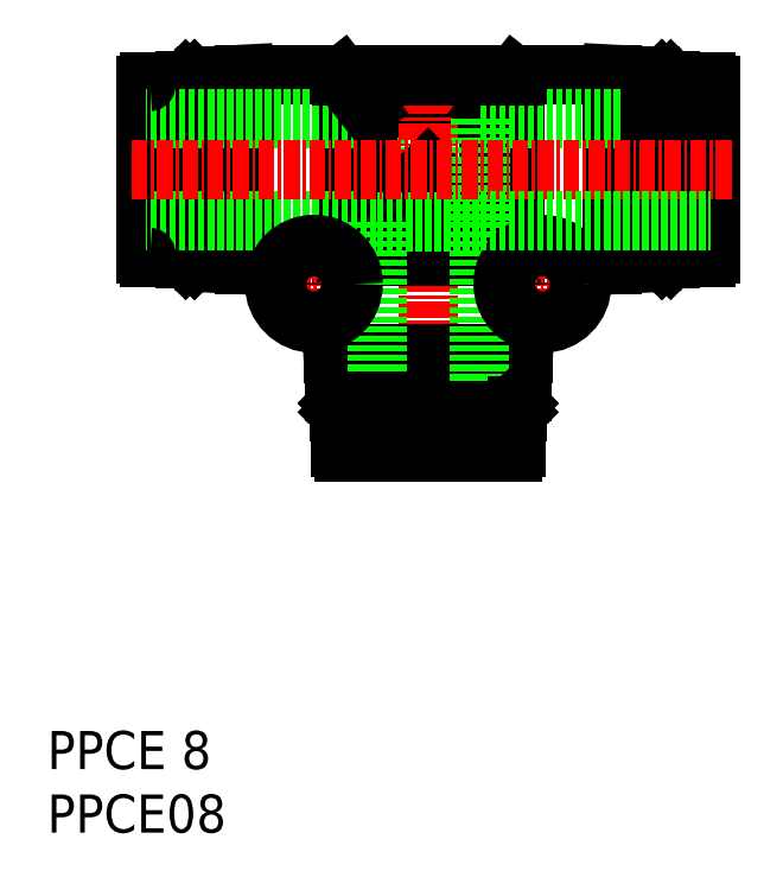
<metadata>
{"format":"dxf","ext":"dxf","renderer":"ezdxf+matplotlib","layout":"modelspace","background":"white","min_lineweight":24,"dpi":150}
</metadata>
<code>
0
SECTION
2
ENTITIES
0
INSERT
8
0
2
*U7
10
0
20
0
30
0
0
INSERT
8
0
2
*U8
10
0
20
0
30
0
0
LINE
8
0
10
36.9
20
32
30
0
11
23.1
21
32
31
0
0
LINE
8
0
10
37
20
33.63
30
0
11
23
21
33.63
31
0
0
LINE
8
0
10
37.34
20
34.7
30
0
11
22.66
21
34.7
31
0
0
LINE
8
0
10
25.9
20
48.2
30
0
11
25.9
21
56.2
31
0
0
LINE
8
0
10
9.8
20
57.1
30
0
11
10.6
21
57.1
31
0
0
LINE
8
0
10
9.8
20
47.3
30
0
11
10.6
21
47.3
31
0
0
LINE
8
0
10
7.8
20
45.6
30
0
11
7.8
21
58.8
31
0
0
LINE
8
0
10
15.5
20
44.7
30
0
11
15.5
21
59.7
31
0
0
LINE
8
0
10
8.1
20
45.3
30
0
11
9.8
21
45.3
31
0
0
LINE
8
0
10
8.1
20
59.1
30
0
11
9.8
21
59.1
31
0
0
LINE
8
0
10
9.8
20
45.3
30
0
11
9.8
21
59.1
31
0
0
LINE
8
0
10
25.2
20
47.4
30
0
11
25.2
21
57
31
0
0
LINE
8
0
10
34.8
20
47.4
30
0
11
34.8
21
57
31
0
0
LINE
8
0
10
34.8
20
57
30
0
11
25.2
21
57
31
0
0
LINE
8
0
10
22.66
20
34.7
30
0
11
22.5
21
37.7
31
0
0
LINE
8
0
10
15.5
20
44.7
30
0
11
12.5
21
44.86
31
0
0
LINE
8
0
10
37.34
20
34.7
30
0
11
37.5
21
37.7
31
0
0
LINE
8
0
10
44.5
20
44.7
30
0
11
47.5
21
44.86
31
0
0
LINE
8
0
10
15.5
20
59.7
30
0
11
12.5
21
59.54
31
0
0
LINE
8
0
10
44.5
20
59.7
30
0
11
47.5
21
59.54
31
0
0
LINE
8
0
10
44.5
20
44.7
30
0
11
44.5
21
59.7
31
0
0
LINE
8
CENTER
10
30
20
28.53
30
0
11
30
21
61.09
31
0
0
LINE
8
0
10
18.29
20
44.7
30
0
11
15.5
21
44.7
31
0
0
LINE
8
0
10
37.5
20
37.7
30
0
11
22.5
21
37.7
31
0
0
LINE
8
0
10
37.5
20
37.7
30
0
11
37.5
21
40.49
31
0
0
LINE
8
0
10
22.5
20
37.7
30
0
11
22.5
21
40.49
31
0
0
LINE
8
0
10
44.5
20
44.7
30
0
11
41.71
21
44.7
31
0
0
LINE
8
0
10
10.9
20
45.2
30
0
11
11.43
21
45.2
31
0
0
LINE
8
0
10
11.43
20
45.2
30
0
11
11.6
21
45.4
31
0
0
LINE
8
0
10
11.6
20
45.4
30
0
11
11.78
21
45.2
31
0
0
LINE
8
0
10
10.9
20
45.2
30
0
11
10.6
21
45.5
31
0
0
LINE
8
0
10
11.78
20
45.2
30
0
11
12.5
21
45.2
31
0
0
LINE
8
0
10
11.6
20
59
30
0
11
11.78
21
59.2
31
0
0
LINE
8
0
10
11.78
20
59.2
30
0
11
12.5
21
59.2
31
0
0
LINE
8
0
10
11.43
20
59.2
30
0
11
11.6
21
59
31
0
0
LINE
8
0
10
23.2
20
45.4
30
0
11
30
21
52.2
31
0
0
LINE
8
0
10
36.8
20
45.4
30
0
11
30
21
52.2
31
0
0
LINE
8
0
10
36.8
20
45.4
30
0
11
23.2
21
45.4
31
0
0
LINE
8
0
10
36.8
20
45.4
30
0
11
36.8
21
59.55
31
0
0
LINE
8
0
10
23.2
20
45.4
30
0
11
23.2
21
59.55
31
0
0
LINE
8
0
10
34.8
20
47.4
30
0
11
25.2
21
47.4
31
0
0
LINE
8
CENTER
10
39
20
39.57
30
0
11
39
21
47.23
31
0
0
LINE
8
CENTER
10
21
20
39.57
30
0
11
21
21
46.76
31
0
0
LINE
8
CENTER
10
42.62
20
43.2
30
0
11
35.33
21
43.2
31
0
0
LINE
8
0
10
44.5
20
59.7
30
0
11
15.5
21
59.7
31
0
0
LINE
8
0
10
12.5
20
44.86
30
0
11
12.5
21
59.54
31
0
0
LINE
8
0
10
10.6
20
58.9
30
0
11
10.6
21
45.5
31
0
0
LINE
8
0
10
37
20
33.63
30
0
11
36.8
21
33.8
31
0
0
LINE
8
0
10
34.8
20
57
30
0
11
36.8
21
59.55
31
0
0
LINE
8
CENTER
10
24.74
20
43.2
30
0
11
17.36
21
43.2
31
0
0
LINE
8
0
10
49.4
20
45.5
30
0
11
49.4
21
58.9
31
0
0
LINE
8
0
10
48.58
20
45.2
30
0
11
48.4
21
45.4
31
0
0
LINE
8
0
10
48.23
20
45.2
30
0
11
47.5
21
45.2
31
0
0
LINE
8
0
10
48.4
20
45.4
30
0
11
48.23
21
45.2
31
0
0
LINE
8
0
10
48.23
20
59.2
30
0
11
47.5
21
59.2
31
0
0
LINE
8
0
10
49.1
20
59.2
30
0
11
49.4
21
58.9
31
0
0
LINE
8
0
10
48.4
20
59
30
0
11
48.23
21
59.2
31
0
0
LINE
8
0
10
10.9
20
59.2
30
0
11
10.6
21
58.9
31
0
0
LINE
8
0
10
10.9
20
59.2
30
0
11
11.43
21
59.2
31
0
0
LINE
8
0
10
10.9
20
59.2
30
0
11
10.9
21
45.2
31
0
0
LINE
8
0
10
11.43
20
45.2
30
0
11
11.43
21
59.2
31
0
0
LINE
8
0
10
11.6
20
59
30
0
11
11.6
21
45.4
31
0
0
LINE
8
0
10
48.58
20
59.2
30
0
11
48.4
21
59
31
0
0
LINE
8
0
10
49.1
20
59.2
30
0
11
48.58
21
59.2
31
0
0
LINE
8
0
10
11.78
20
45.2
30
0
11
11.78
21
59.2
31
0
0
LINE
8
0
10
25.9
20
56.2
30
0
11
7.8
21
56.2
31
0
0
LINE
8
0
10
37
20
33.97
30
0
11
37
21
34.7
31
0
0
LINE
8
0
10
25.9
20
48.2
30
0
11
7.8
21
48.2
31
0
0
LINE
8
0
10
34
20
48.1
30
0
11
26
21
48.1
31
0
0
LINE
8
0
10
23.2
20
33.8
30
0
11
23
21
33.97
31
0
0
LINE
8
0
10
23
20
33.97
30
0
11
23
21
34.7
31
0
0
LINE
8
0
10
23
20
33.63
30
0
11
23.2
21
33.8
31
0
0
LINE
8
0
10
23.3
20
32.8
30
0
11
36.7
21
32.8
31
0
0
LINE
8
0
10
23
20
33.1
30
0
11
23.3
21
32.8
31
0
0
LINE
8
0
10
23
20
33.1
30
0
11
23
21
33.63
31
0
0
LINE
8
0
10
26
20
48.1
30
0
11
26
21
30
31
0
0
LINE
8
0
10
37
20
33.97
30
0
11
23
21
33.97
31
0
0
LINE
8
0
10
23.2
20
33.8
30
0
11
36.8
21
33.8
31
0
0
LINE
8
0
10
34
20
48.1
30
0
11
34
21
30
31
0
0
LINE
8
0
10
34.1
20
56.2
30
0
11
34.1
21
48.2
31
0
0
LINE
8
0
10
34.1
20
56.2
30
0
11
52.2
21
56.2
31
0
0
LINE
8
0
10
48.4
20
45.4
30
0
11
48.4
21
59
31
0
0
LINE
8
0
10
48.58
20
59.2
30
0
11
48.58
21
45.2
31
0
0
LINE
8
0
10
50.2
20
59.1
30
0
11
50.2
21
45.3
31
0
0
LINE
8
0
10
51.9
20
45.3
30
0
11
50.2
21
45.3
31
0
0
LINE
8
0
10
51.9
20
59.1
30
0
11
50.2
21
59.1
31
0
0
LINE
8
0
10
52.2
20
58.8
30
0
11
52.2
21
45.6
31
0
0
LINE
8
0
10
49.1
20
45.2
30
0
11
49.1
21
59.2
31
0
0
LINE
8
0
10
50.2
20
57.1
30
0
11
49.4
21
57.1
31
0
0
LINE
8
0
10
50.2
20
47.3
30
0
11
49.4
21
47.3
31
0
0
LINE
8
0
10
25.1
20
32
30
0
11
25.1
21
32.8
31
0
0
LINE
8
0
10
34.9
20
32
30
0
11
34.9
21
32.8
31
0
0
LINE
8
0
10
23
20
33.1
30
0
11
37
21
33.1
31
0
0
LINE
8
0
10
36.6
20
30
30
0
11
23.4
21
30
31
0
0
LINE
8
0
10
36.9
20
30.3
30
0
11
36.9
21
32
31
0
0
LINE
8
0
10
23.1
20
30.3
30
0
11
23.1
21
32
31
0
0
LINE
8
0
10
37
20
33.1
30
0
11
36.7
21
32.8
31
0
0
LINE
8
0
10
36.8
20
33.8
30
0
11
37
21
33.97
31
0
0
LINE
8
0
10
37
20
33.1
30
0
11
37
21
33.63
31
0
0
LINE
8
0
10
48.23
20
59.2
30
0
11
48.23
21
45.2
31
0
0
LINE
8
0
10
34
20
48.2
30
0
11
34
21
48.2
31
0
0
LINE
8
0
10
49.1
20
45.2
30
0
11
48.58
21
45.2
31
0
0
LINE
8
0
10
49.1
20
45.2
30
0
11
49.4
21
45.5
31
0
0
LINE
8
0
10
23.2
20
59.55
30
0
11
25.2
21
57
31
0
0
LINE
8
0
10
47.5
20
44.86
30
0
11
47.5
21
59.54
31
0
0
LINE
8
CENTER
10
53.89
20
52.2
30
0
11
6.695
21
52.2
31
0
0
LINE
8
0
10
23.2
20
59.55
30
0
11
36.8
21
59.55
31
0
0
CIRCLE
8
0
10
21
20
43.2
30
0
40
1.75
0
CIRCLE
8
0
10
39
20
43.2
30
0
40
3.1
0
CIRCLE
8
0
10
39
20
43.2
30
0
40
1.75
0
CIRCLE
8
0
10
21
20
43.2
30
0
40
3.1
0
ARC
8
0
10
8.1
20
58.8
30
0
40
0.3
50
90
51
180
0
ARC
8
0
10
8.1
20
45.6
30
0
40
0.3
50
180
51
270
0
ARC
8
0
10
51.9
20
58.8
30
0
40
0.3
50
0
51
90
0
ARC
8
0
10
51.9
20
45.6
30
0
40
0.3
50
270
51
0
0
ARC
8
0
10
23.4
20
30.3
30
0
40
0.3
50
180
51
270
0
ARC
8
0
10
36.6
20
30.3
30
0
40
0.3
50
270
51
0
0
LINE
8
0
10
34.1
20
48.2
30
0
11
52.2
21
48.2
31
0
0
ENDSEC
0
EOF

</code>
